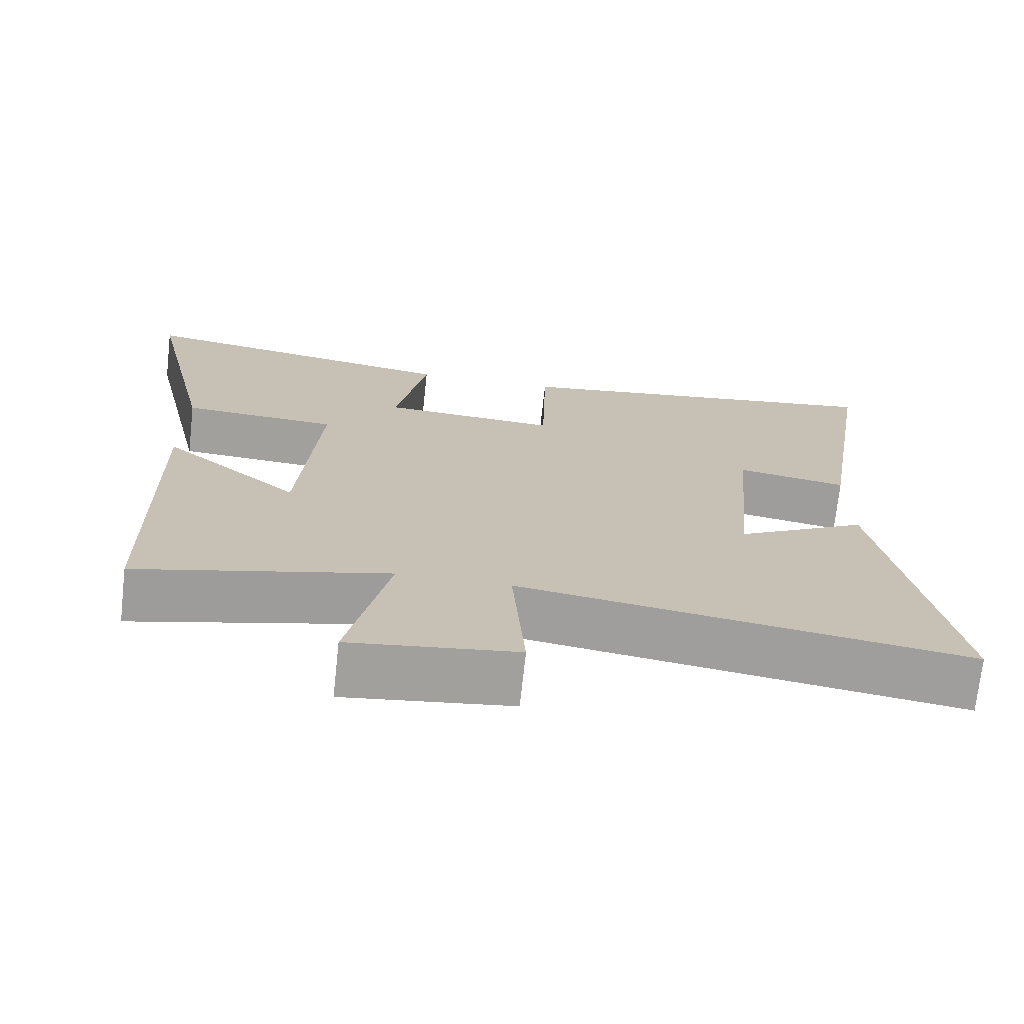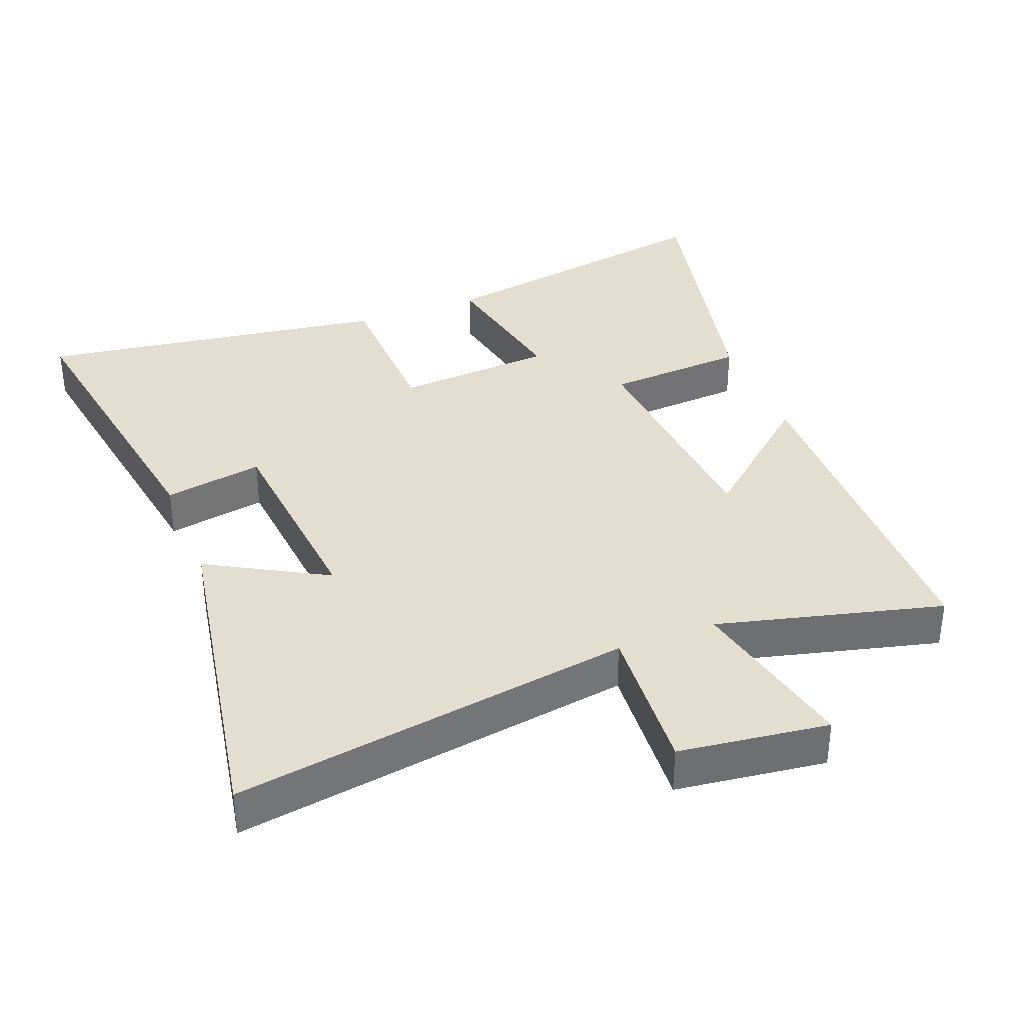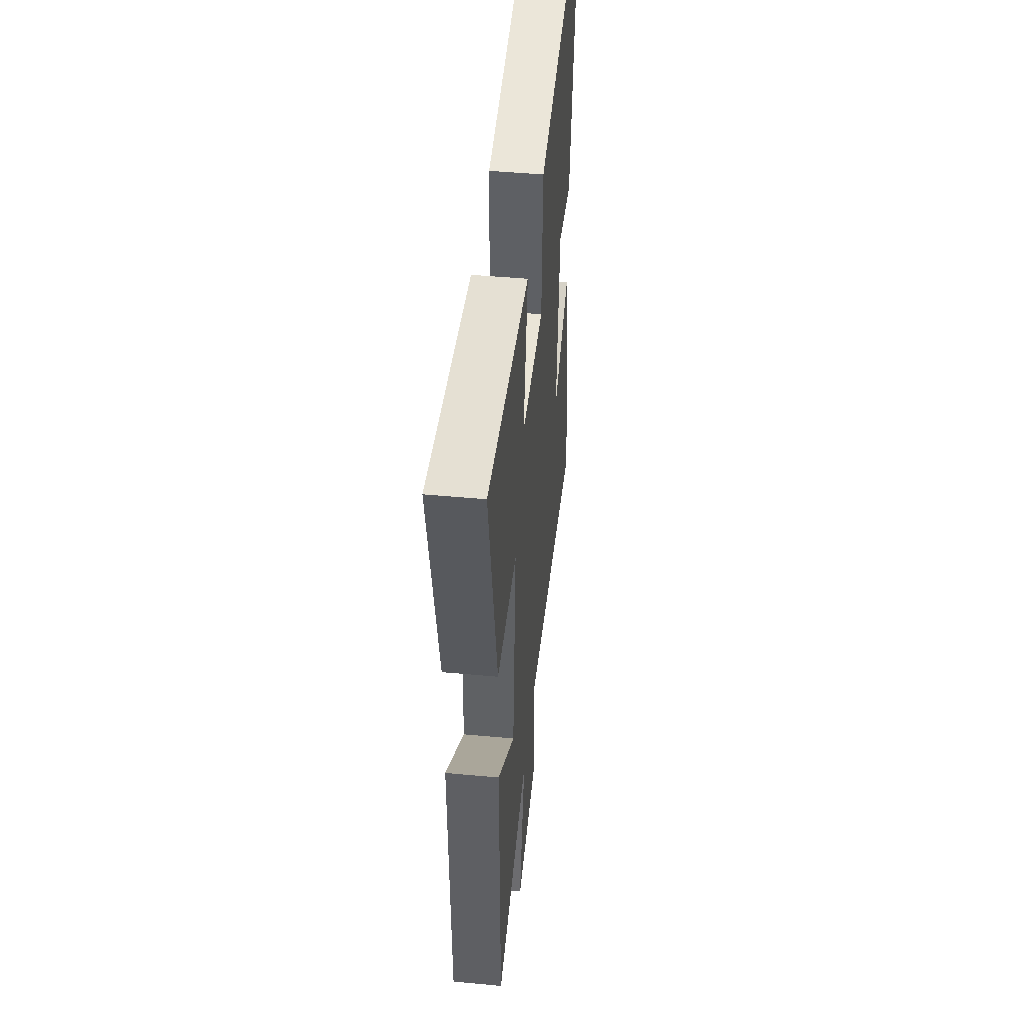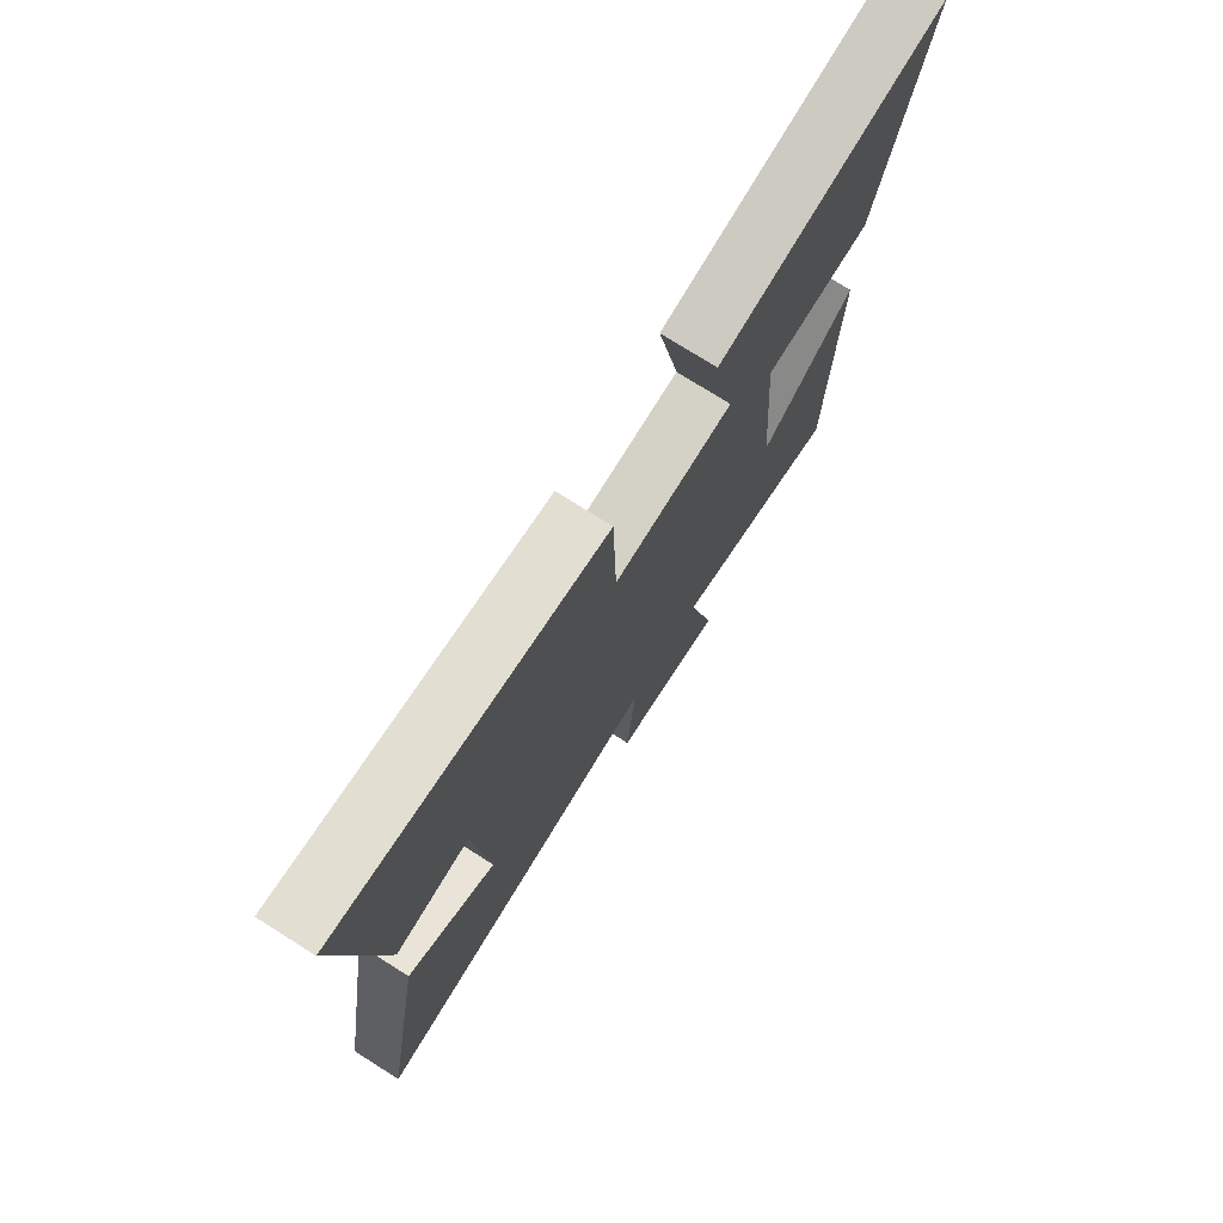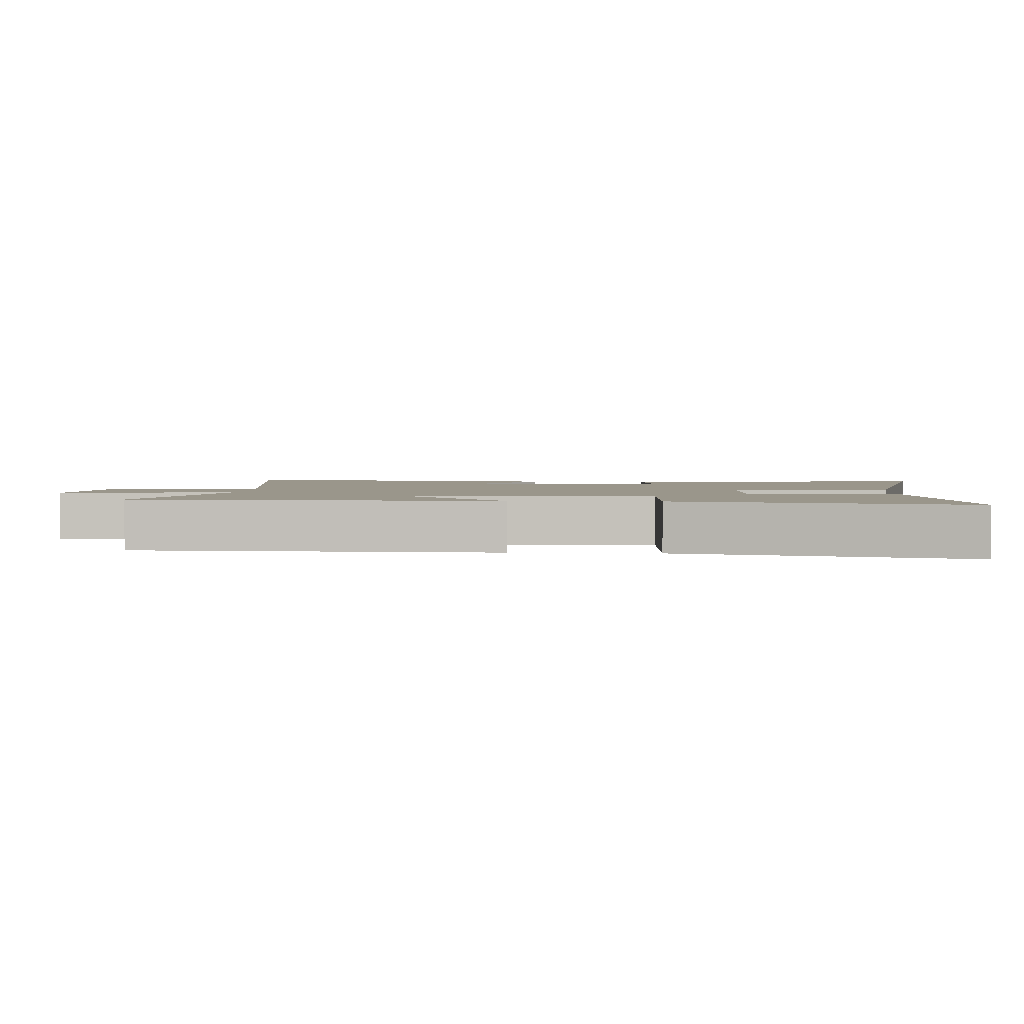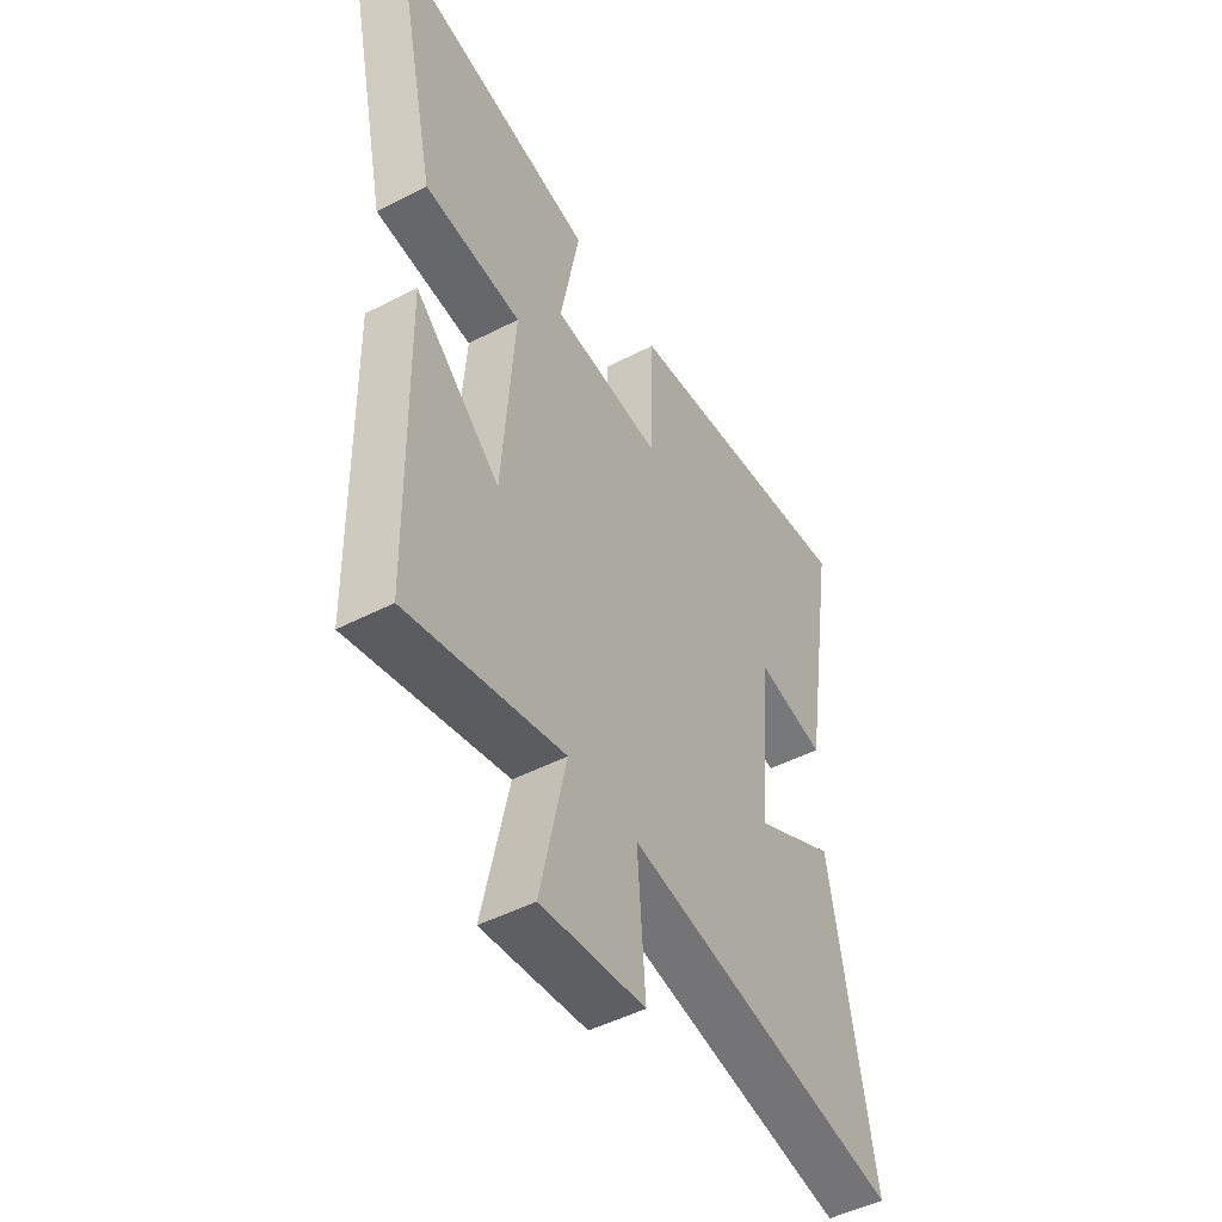
<metadata>
{"format":"obj","ext":"obj","renderer":"f3d","projection":"perspective","resolution":1024,"background":"white","views":[{"elev":-71.9,"azim":-6.2,"up":"+Z"},{"elev":35.8,"azim":158.7,"up":"+Y"},{"elev":47.6,"azim":-84.0,"up":"+Z"},{"elev":75.6,"azim":122.3,"up":"+Z"},{"elev":2.3,"azim":-85.2,"up":"+Y"},{"elev":-49.0,"azim":-60.2,"up":"+Z"}]}
</metadata>
<code>
v 0.575 0.07 0.576
v 0.5 0.07 0.103
v 0.352 0.07 0.13
v 0.324 0.07 -0.188
v 0.5 0.07 -0.089
v 0.589 0.07 -0.594
v -0.006 0.07 -0.5
v 0.011 0.07 -0.729
v -0.211 0.07 -0.757
v -0.156 0.07 -0.5
v -0.49 0.07 -0.584
v -0.5 0.07 -0.054
v -0.317 0.07 -0.212
v -0.291 0.07 0.142
v -0.5 0.07 0.156
v -0.593 0.07 0.579
v -0.15 0.07 0.5
v -0.192 0.07 0.278
v 0.044 0.07 0.262
v 0.05 0.07 0.5
v 0.575 0 0.576
v 0.5 0 0.103
v 0.352 0 0.13
v 0.324 0 -0.188
v 0.5 0 -0.089
v 0.589 0 -0.594
v -0.006 0 -0.5
v 0.011 0 -0.729
v -0.211 0 -0.757
v -0.156 0 -0.5
v -0.49 0 -0.584
v -0.5 0 -0.054
v -0.317 0 -0.212
v -0.291 0 0.142
v -0.5 0 0.156
v -0.593 0 0.579
v -0.15 0 0.5
v -0.192 0 0.278
v 0.044 0 0.262
v 0.05 0 0.5
f 19 20 1 2
f 18 19 2 3
f 15 16 17 18
f 14 15 18 3
f 13 14 3 4
f 10 11 12 13
f 10 13 4
f 7 8 9 10
f 7 10 4 5
f 5 6 7
f 22 21 40 39
f 23 22 39 38
f 38 37 36 35
f 23 38 35 34
f 24 23 34 33
f 33 32 31 30
f 24 33 30
f 30 29 28 27
f 25 24 30 27
f 27 26 25
f 1 21 22 2
f 2 22 23 3
f 3 23 24 4
f 4 24 25 5
f 5 25 26 6
f 6 26 27 7
f 7 27 28 8
f 8 28 29 9
f 9 29 30 10
f 10 30 31 11
f 11 31 32 12
f 12 32 33 13
f 13 33 34 14
f 14 34 35 15
f 15 35 36 16
f 16 36 37 17
f 17 37 38 18
f 18 38 39 19
f 19 39 40 20
f 20 40 21 1

</code>
